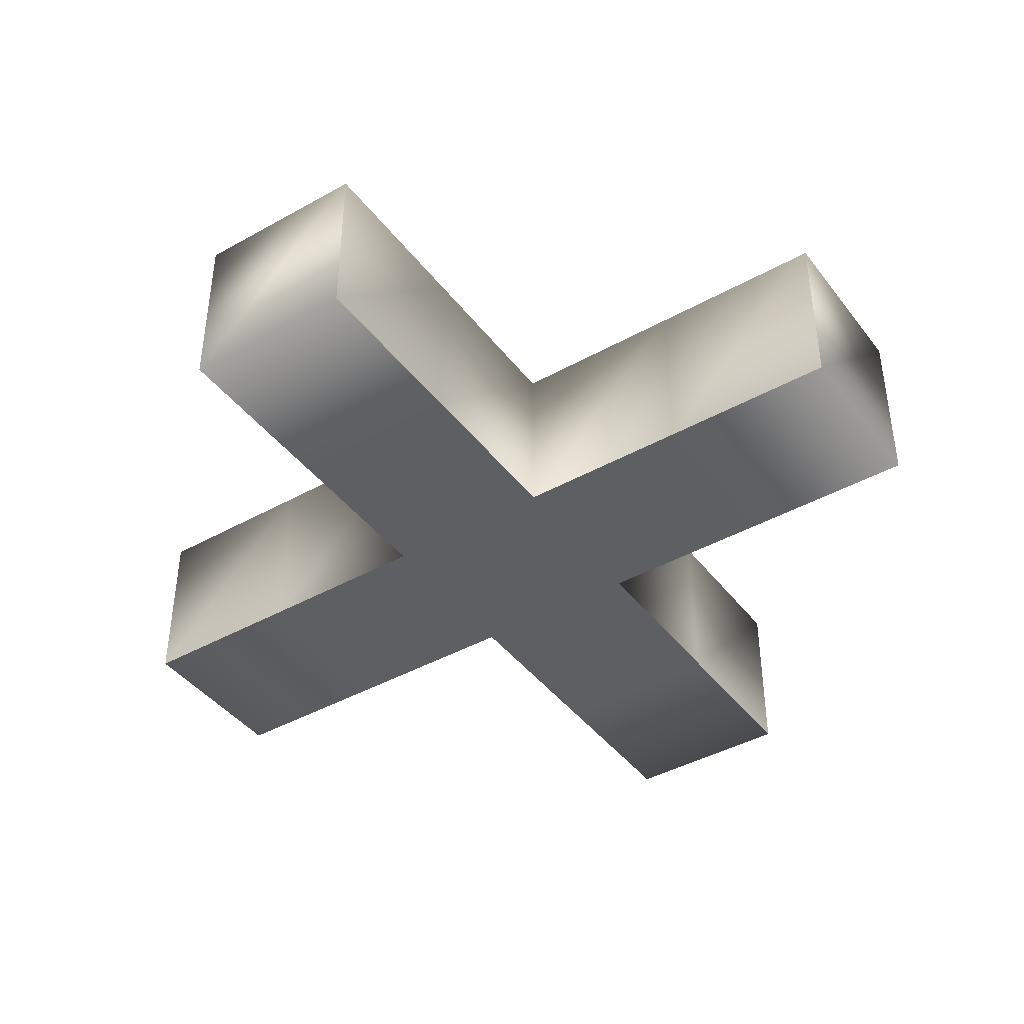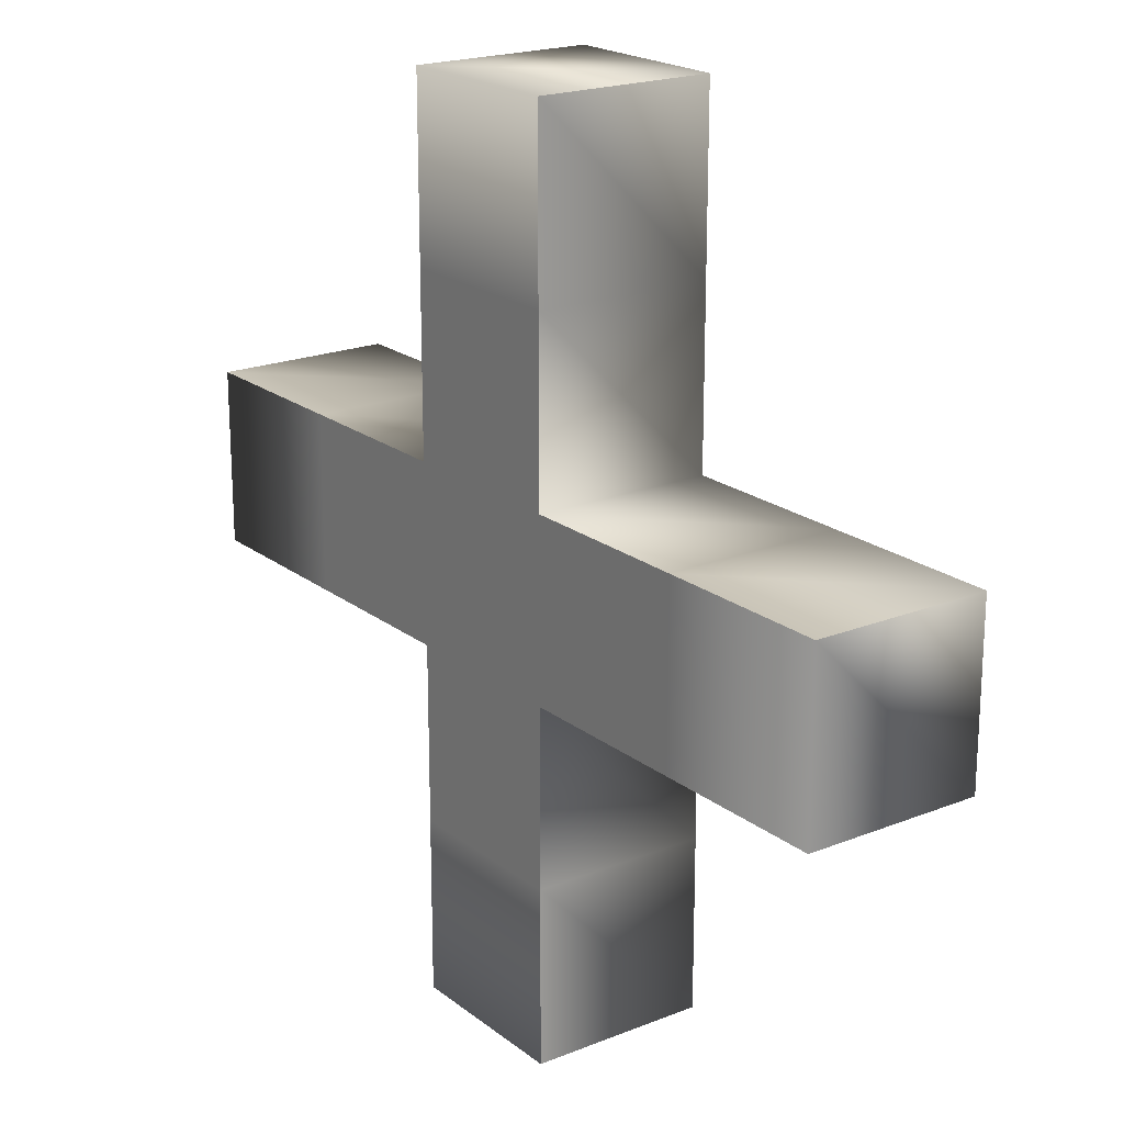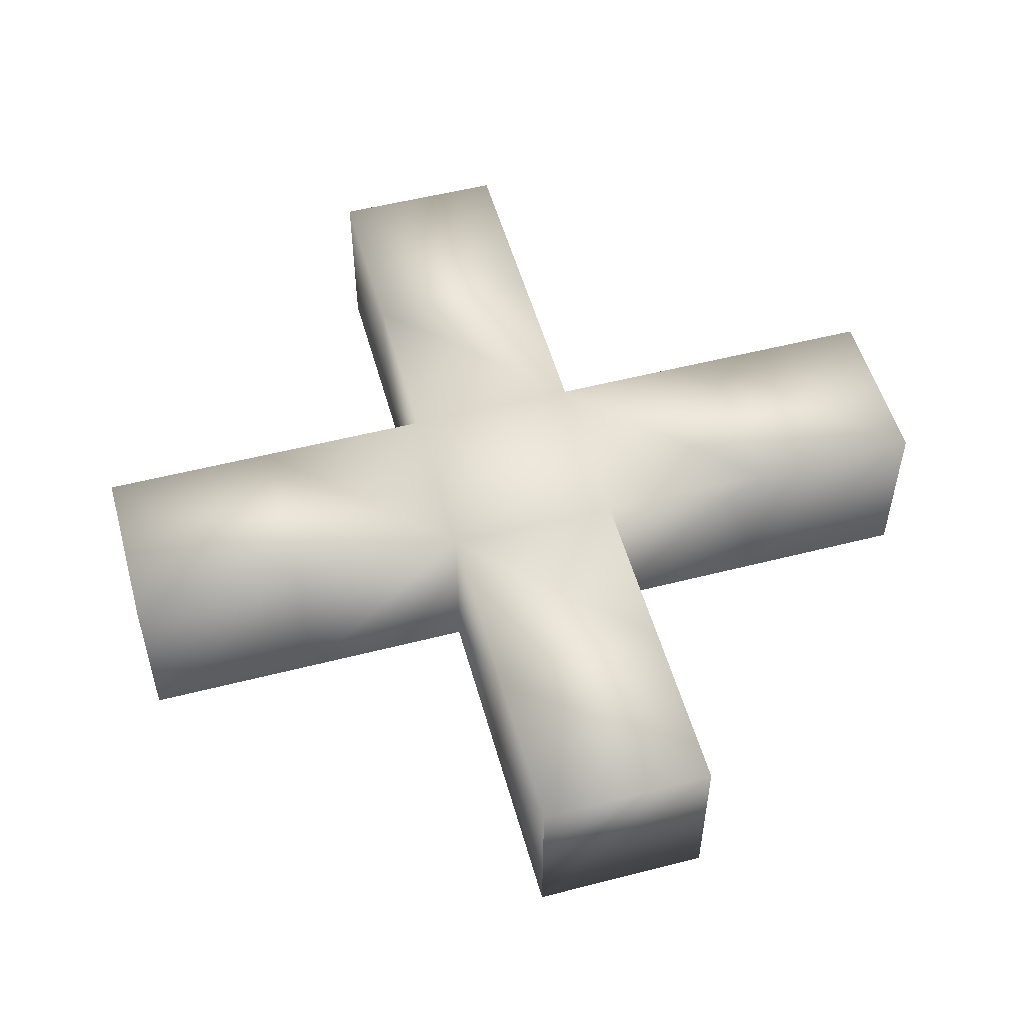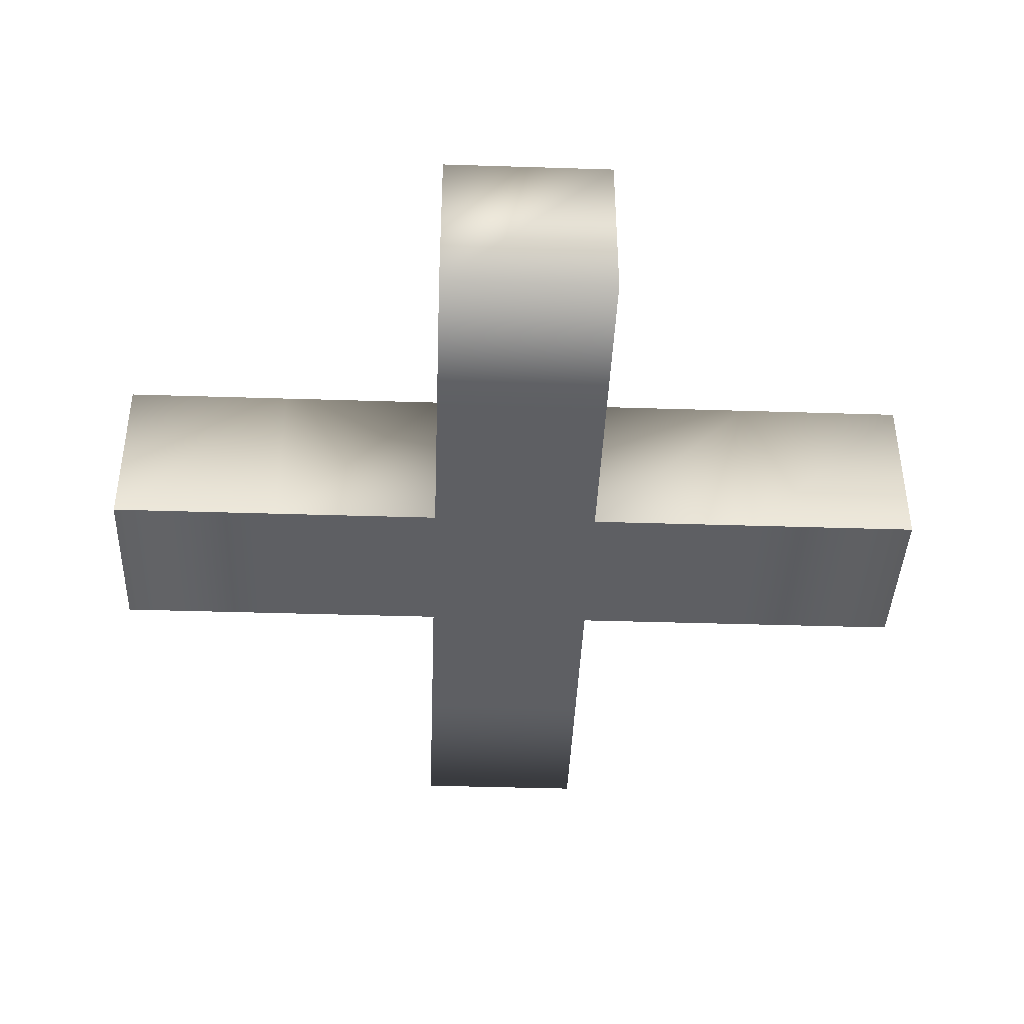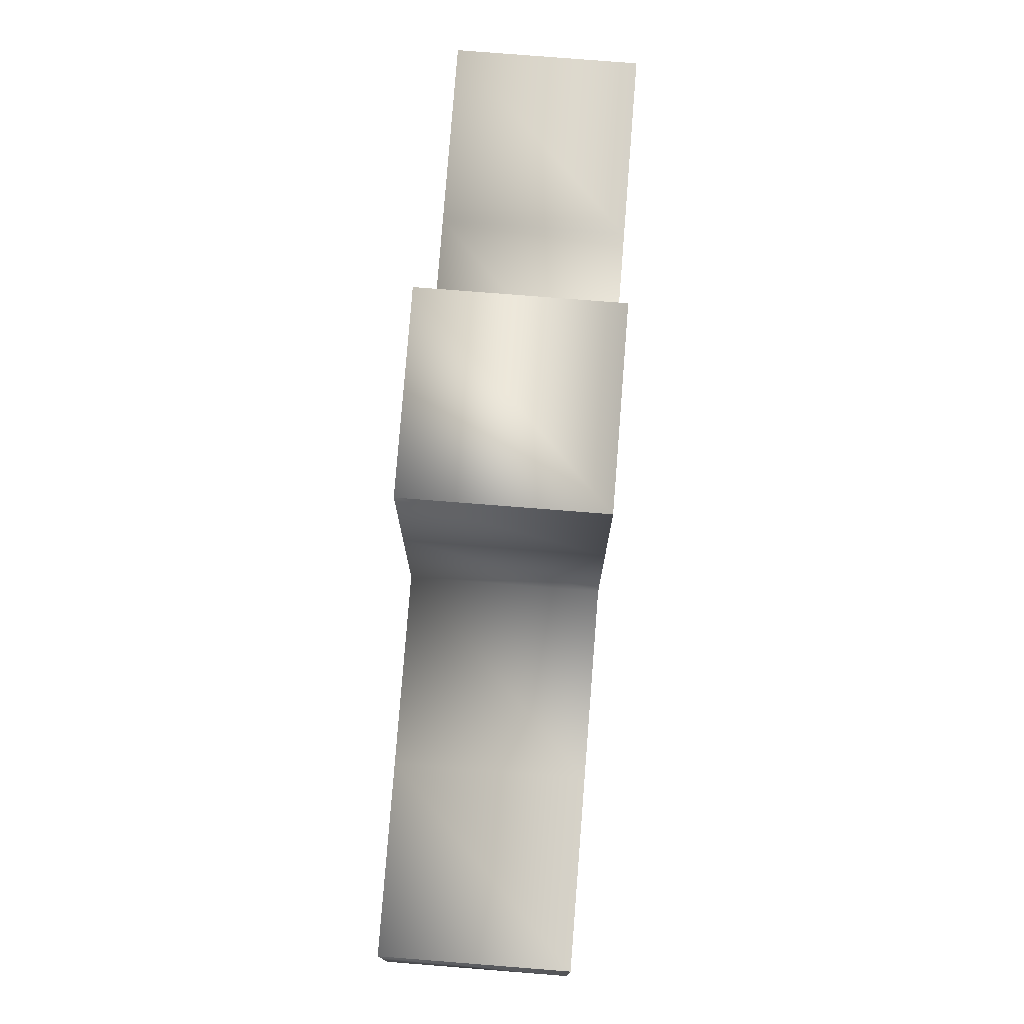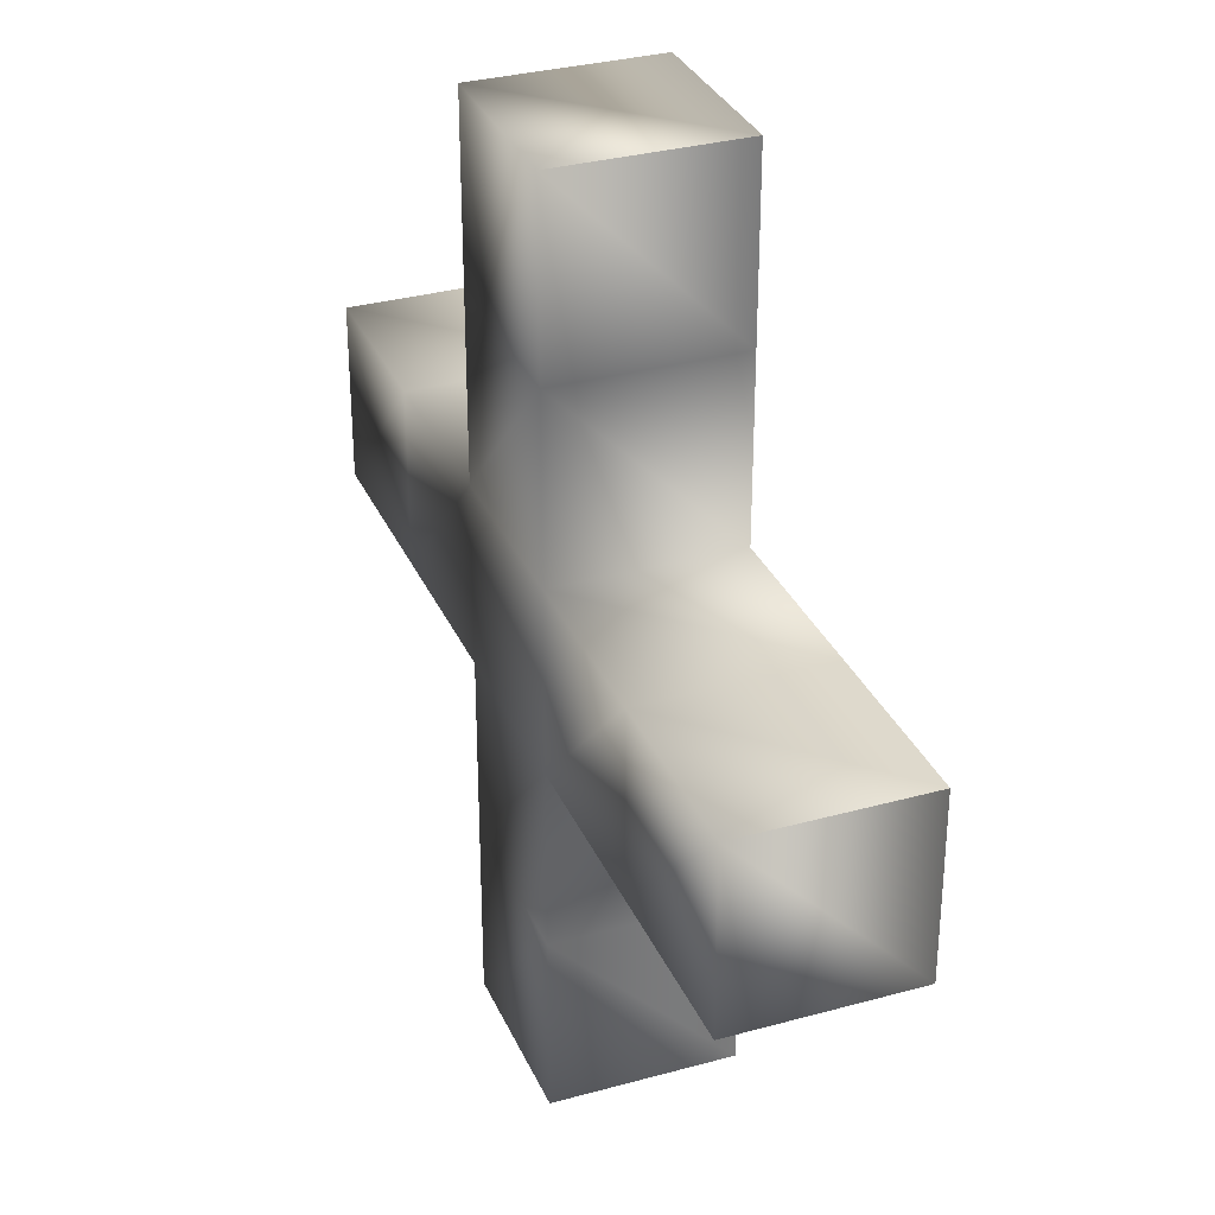
<metadata>
{"format":"obj","ext":"obj","renderer":"f3d","projection":"perspective","resolution":1024,"background":"white","views":[{"elev":-41.9,"azim":34.0,"up":"+Y"},{"elev":20.2,"azim":53.9,"up":"+Z"},{"elev":53.0,"azim":-105.4,"up":"+Y"},{"elev":-41.1,"azim":-2.2,"up":"+Y"},{"elev":78.1,"azim":-85.5,"up":"+Z"},{"elev":32.1,"azim":-111.1,"up":"+Z"}]}
</metadata>
<code>
v  -14.25 0 -2.743
v  -14.25 0 -6.743
v  -10.25 0 -6.743
v  -10.25 0 -2.743
v  -14.25 0 -10.74
v  -10.25 0 -10.74
v  -22.25 0 -10.74
v  -22.25 0 -14.74
v  -18.25 0 -14.74
v  -18.25 0 -10.74
v  -14.25 0 -14.74
v  -10.25 0 -14.74
v  -6.254 0 -14.74
v  -6.254 0 -10.74
v  -2.254 0 -14.74
v  -2.254 0 -10.74
v  -14.25 0 -18.74
v  -10.25 0 -18.74
v  -14.25 0 -22.74
v  -10.25 0 -22.74
v  -14.25 4 -2.743
v  -10.25 4 -2.743
v  -10.25 4 -6.743
v  -14.25 4 -6.743
v  -10.25 4 -10.74
v  -14.25 4 -10.74
v  -22.25 4 -10.74
v  -18.25 4 -10.74
v  -18.25 4 -14.74
v  -22.25 4 -14.74
v  -14.25 4 -14.74
v  -10.25 4 -14.74
v  -6.254 4 -10.74
v  -6.254 4 -14.74
v  -2.254 4 -10.74
v  -2.254 4 -14.74
v  -10.25 4 -18.74
v  -14.25 4 -18.74
v  -10.25 4 -22.74
v  -14.25 4 -22.74
o Box004
g Box004
f 1 2 3 4
f 2 5 6 3
f 7 8 9 10
f 10 9 11 5
f 5 11 12 6
f 6 12 13 14
f 14 13 15 16
f 11 17 18 12
f 17 19 20 18
f 21 22 23 24
f 24 23 25 26
f 27 28 29 30
f 28 26 31 29
f 26 25 32 31
f 25 33 34 32
f 33 35 36 34
f 31 32 37 38
f 38 37 39 40
f 1 4 22 21
f 16 15 36 35
f 20 19 40 39
f 8 7 27 30
f 21 24 2 1
f 24 26 5 2
f 26 28 10 5
f 28 27 7 10
f 23 22 4 3
f 35 33 14 16
f 33 25 6 14
f 25 23 3 6
f 30 29 9 8
f 29 31 11 9
f 31 38 17 11
f 38 40 19 17
f 32 34 13 12
f 34 36 15 13
f 39 37 18 20
f 37 32 12 18

</code>
